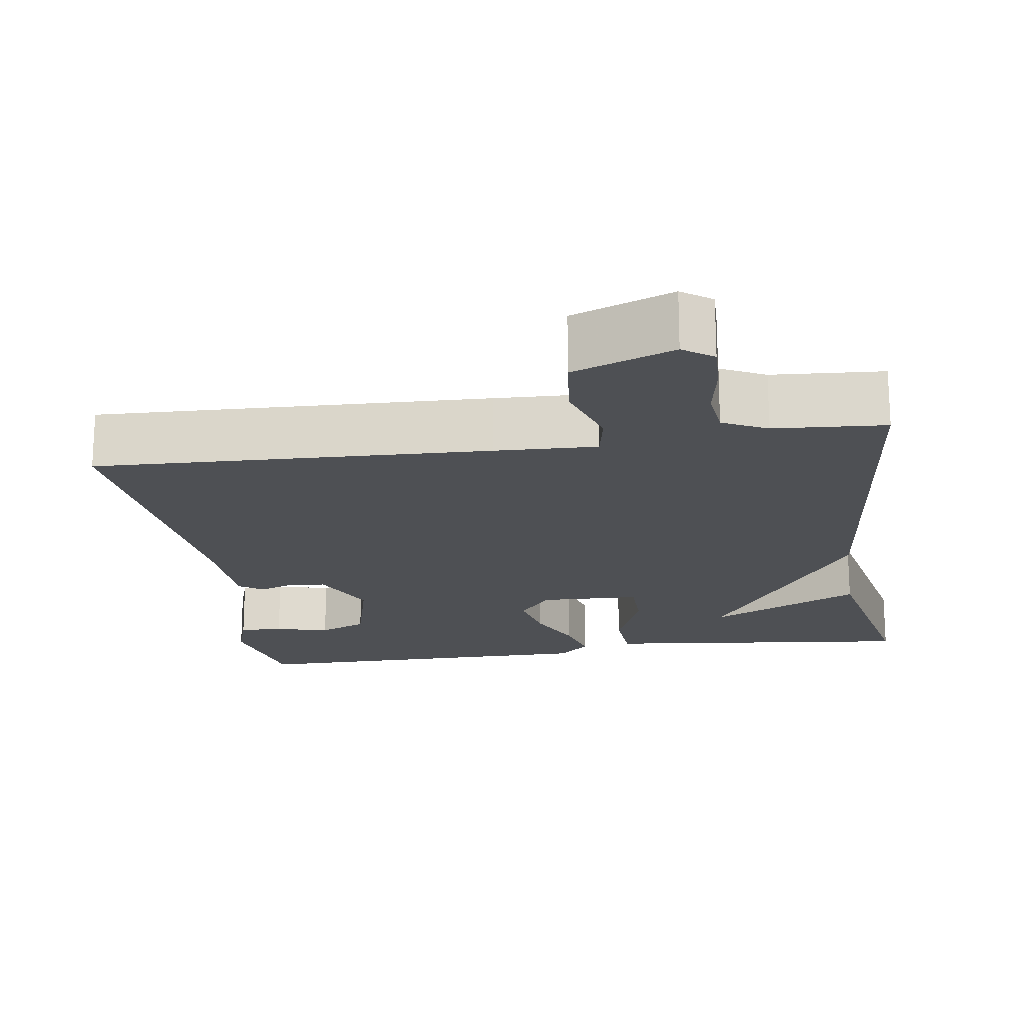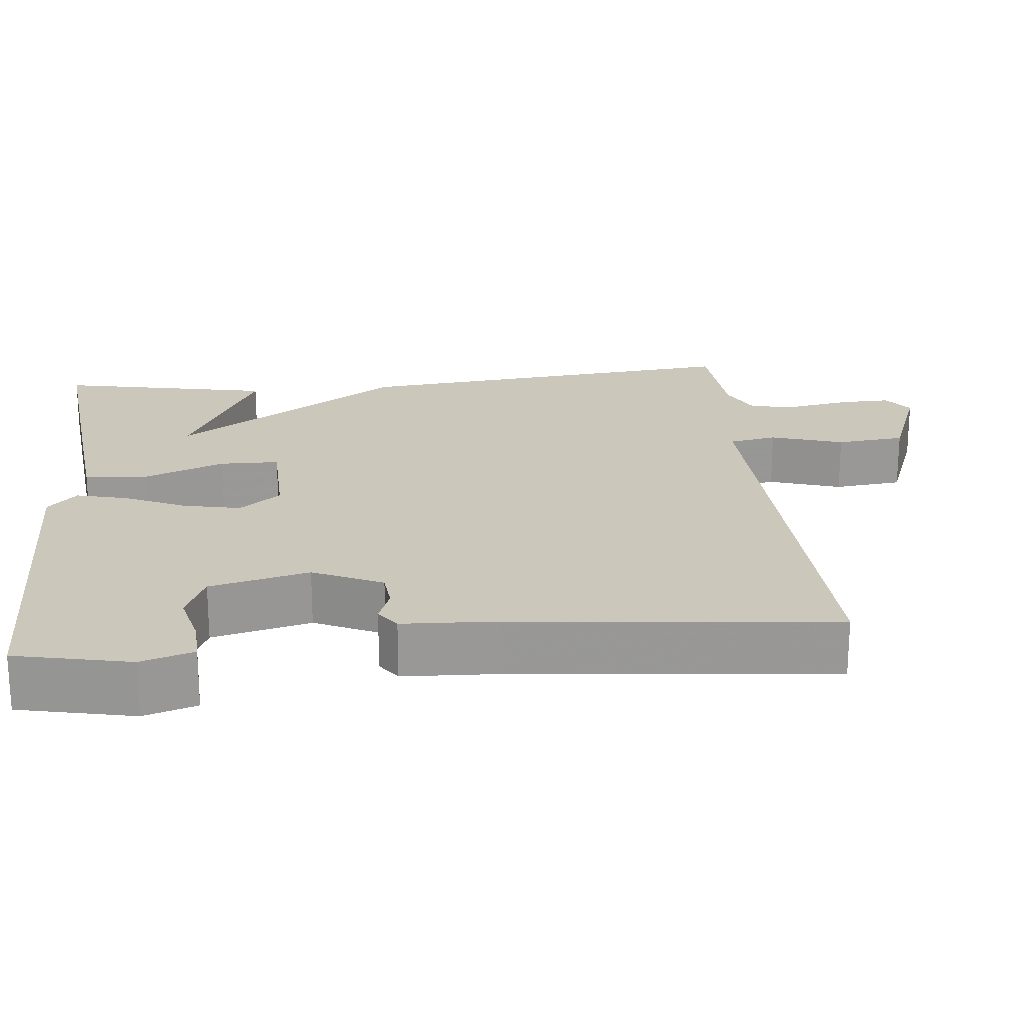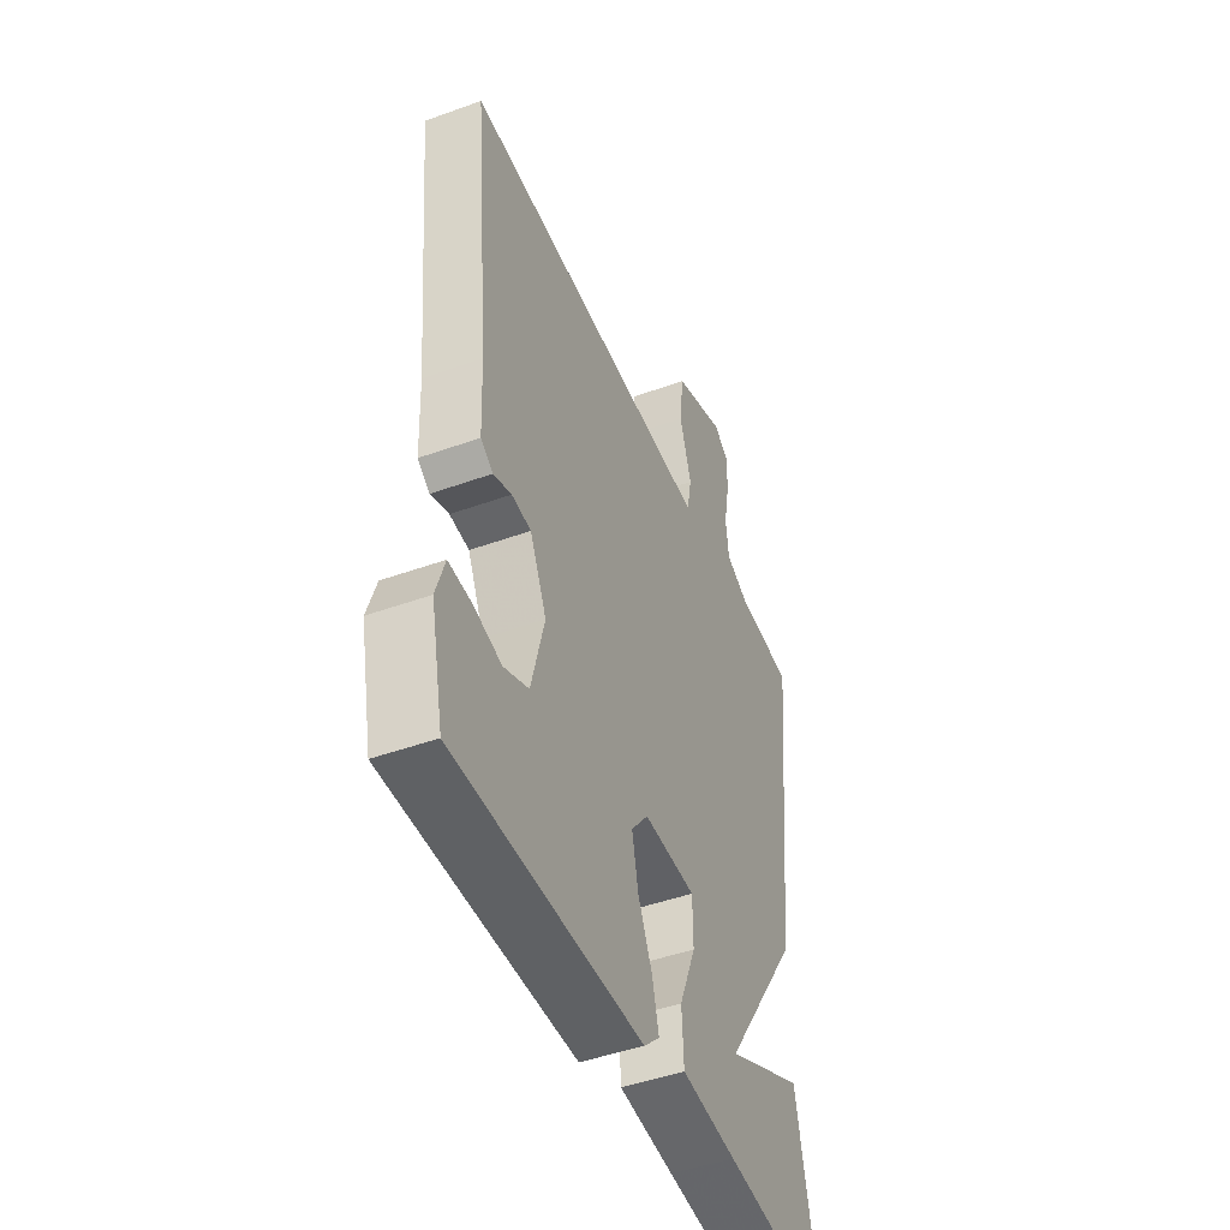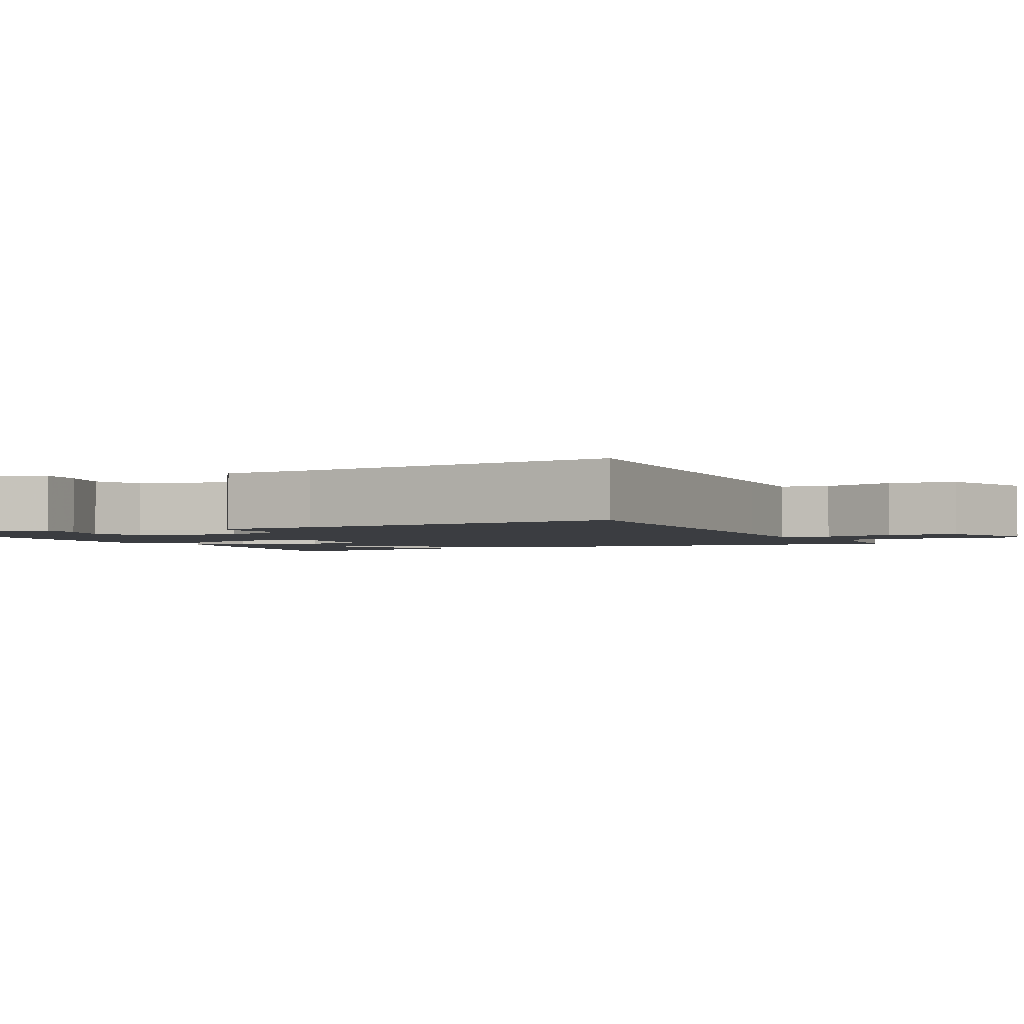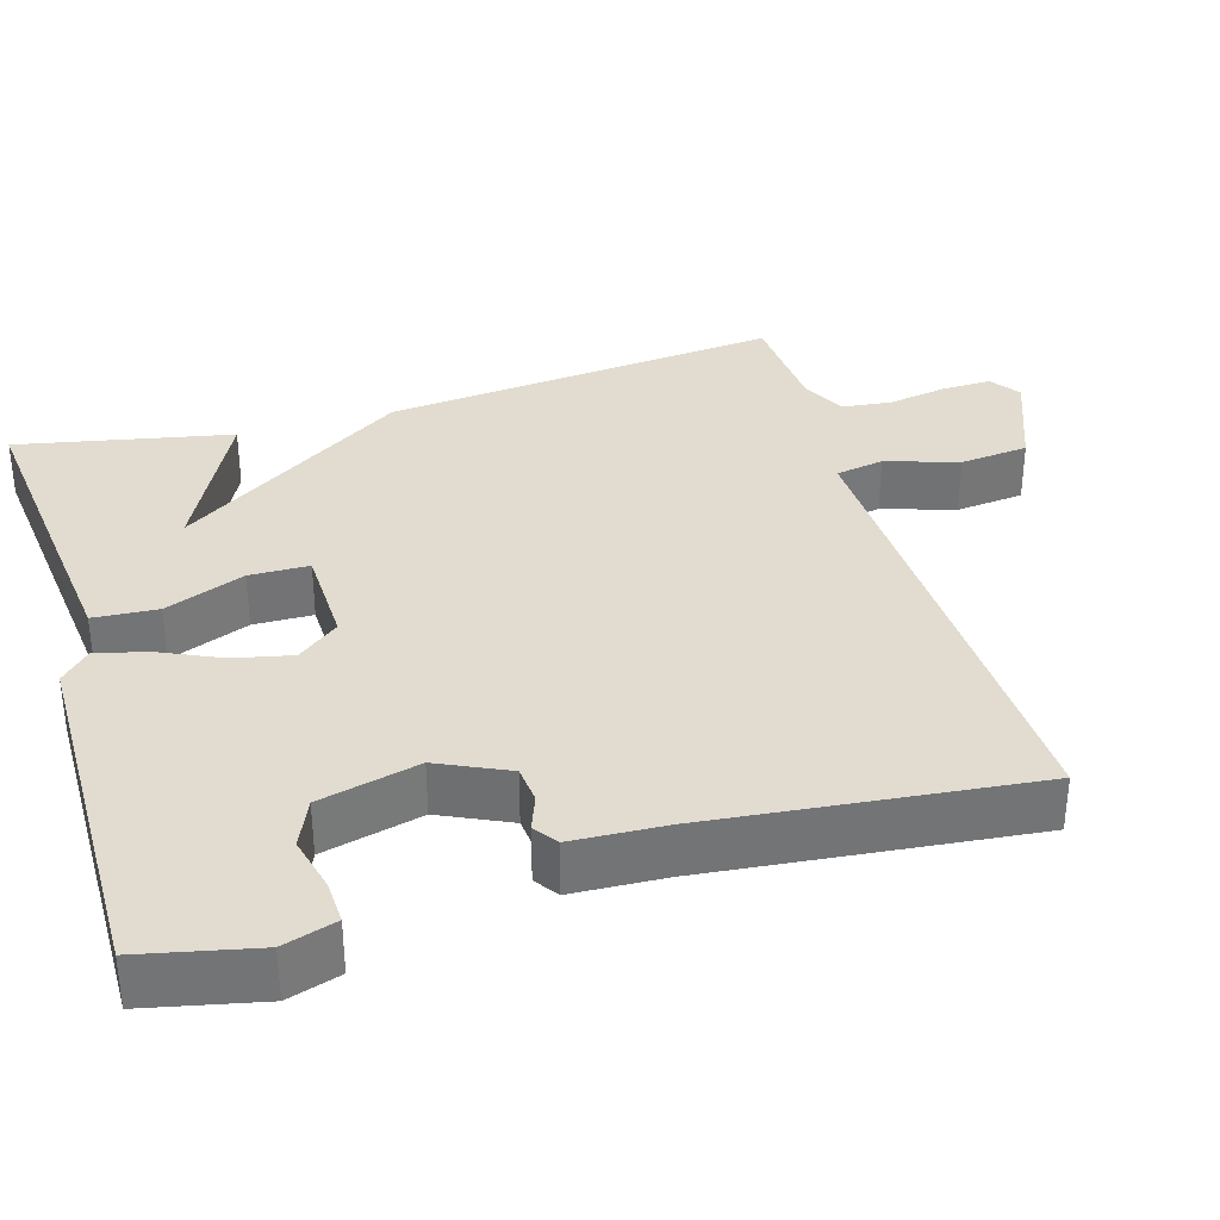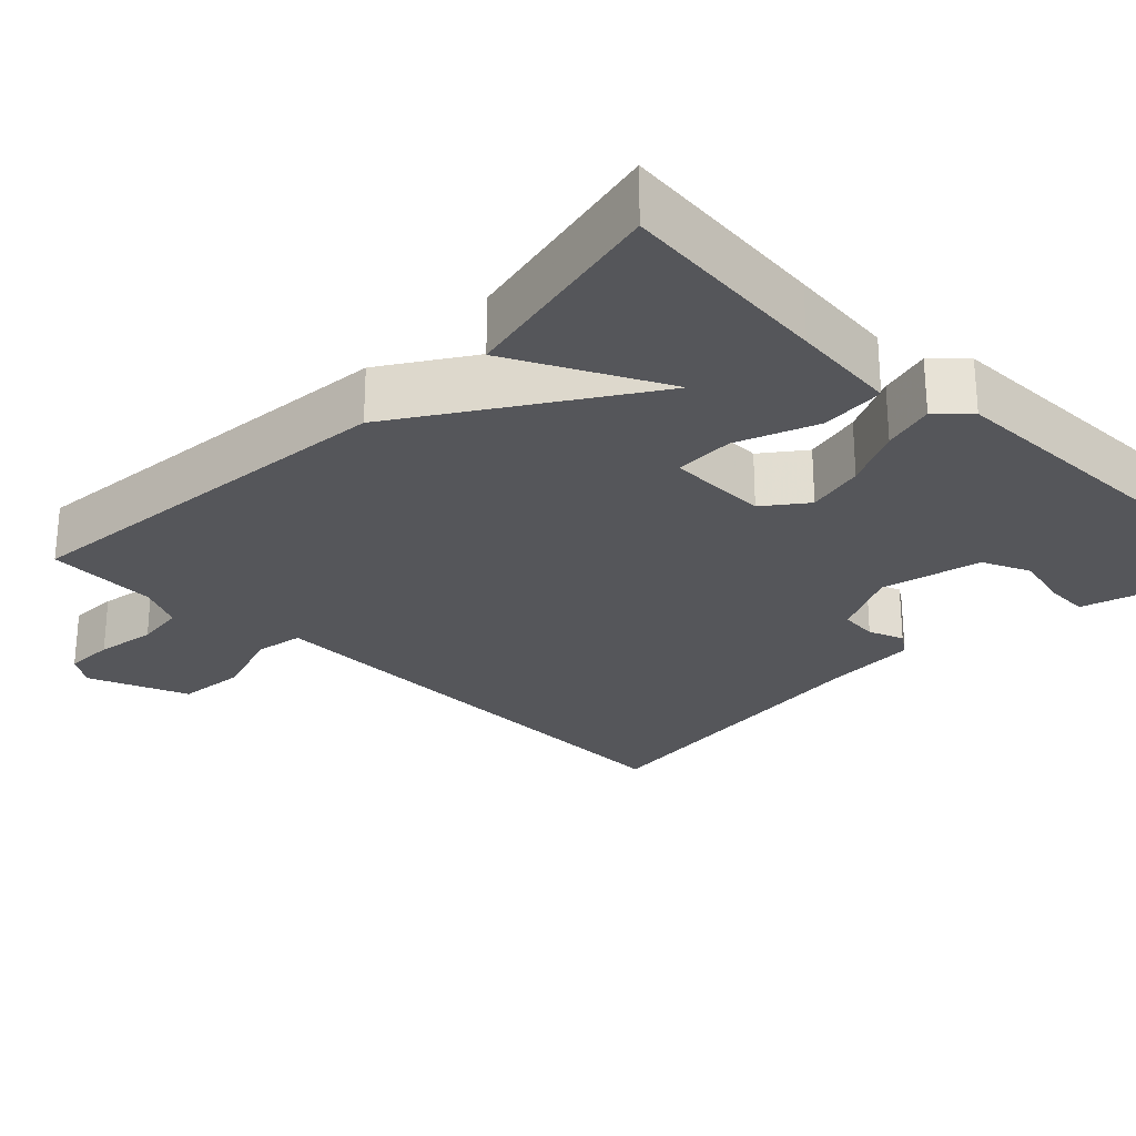
<metadata>
{"format":"obj","ext":"obj","renderer":"f3d","projection":"perspective","resolution":1024,"background":"white","views":[{"elev":-18.5,"azim":8.5,"up":"+Y"},{"elev":21.6,"azim":-95.5,"up":"+Y"},{"elev":-46.3,"azim":-67.6,"up":"+Z"},{"elev":-2.5,"azim":-63.7,"up":"+Y"},{"elev":34.3,"azim":-106.2,"up":"+Y"},{"elev":-26.1,"azim":136.2,"up":"+Y"}]}
</metadata>
<code>
v 0.5 0.07 0.5
v 0.445 0.07 -0.02
v 0.245 0.07 -0.318
v 0.445 0.07 -0.22
v 0.5 0.07 -0.5
v 0.224 0.07 -0.469
v 0.085 0.07 -0.453
v 0.08 0.07 -0.369
v 0.122 0.07 -0.265
v 0.121 0.07 -0.187
v -0.011 0.07 -0.183
v -0.054 0.07 -0.237
v -0.038 0.07 -0.313
v -0.002 0.07 -0.392
v 0.015 0.07 -0.46
v -0.025 0.07 -0.498
v -0.5 0.07 -0.5
v -0.532 0.07 -0.349
v -0.51 0.07 -0.28
v -0.453 0.07 -0.283
v -0.382 0.07 -0.301
v -0.319 0.07 -0.274
v -0.286 0.07 -0.144
v -0.328 0.07 -0.053
v -0.377 0.07 -0.048
v -0.423 0.07 -0.065
v -0.454 0.07 -0.043
v -0.459 0.07 0.079
v -0.5 0.07 0.5
v 0.011 0.07 0.482
v 0.144 0.07 0.477
v 0.156 0.07 0.54
v 0.126 0.07 0.635
v 0.136 0.07 0.725
v 0.267 0.07 0.775
v 0.306 0.07 0.747
v 0.304 0.07 0.682
v 0.29 0.07 0.604
v 0.297 0.07 0.539
v 0.355 0.07 0.51
v 0.5 0 0.5
v 0.445 0 -0.02
v 0.245 0 -0.318
v 0.445 0 -0.22
v 0.5 0 -0.5
v 0.224 0 -0.469
v 0.085 0 -0.453
v 0.08 0 -0.369
v 0.122 0 -0.265
v 0.121 0 -0.187
v -0.011 0 -0.183
v -0.054 0 -0.237
v -0.038 0 -0.313
v -0.002 0 -0.392
v 0.015 0 -0.46
v -0.025 0 -0.498
v -0.5 0 -0.5
v -0.532 0 -0.349
v -0.51 0 -0.28
v -0.453 0 -0.283
v -0.382 0 -0.301
v -0.319 0 -0.274
v -0.286 0 -0.144
v -0.328 0 -0.053
v -0.377 0 -0.048
v -0.423 0 -0.065
v -0.454 0 -0.043
v -0.459 0 0.079
v -0.5 0 0.5
v 0.011 0 0.482
v 0.144 0 0.477
v 0.156 0 0.54
v 0.126 0 0.635
v 0.136 0 0.725
v 0.267 0 0.775
v 0.306 0 0.747
v 0.304 0 0.682
v 0.29 0 0.604
v 0.297 0 0.539
v 0.355 0 0.51
f 36 37 38
f 35 36 38
f 34 35 38
f 33 34 38
f 32 33 38
f 31 32 38 39
f 28 29 30 31
f 31 39 40
f 28 31 40
f 27 28 40
f 26 27 40
f 25 26 40
f 19 20 21
f 18 19 21
f 17 18 21
f 16 17 21
f 15 16 21
f 15 21 22
f 14 15 22
f 13 14 22
f 12 13 22 23
f 7 8 9
f 6 7 9
f 5 6 9
f 3 4 5
f 3 5 9
f 2 3 9 10
f 40 1 2
f 25 40 2
f 24 25 2
f 11 12 23 24
f 2 10 11 24
f 78 77 76
f 78 76 75
f 78 75 74
f 78 74 73
f 78 73 72
f 79 78 72 71
f 71 70 69 68
f 80 79 71
f 80 71 68
f 80 68 67
f 80 67 66
f 80 66 65
f 61 60 59
f 61 59 58
f 61 58 57
f 61 57 56
f 61 56 55
f 62 61 55
f 62 55 54
f 62 54 53
f 63 62 53 52
f 49 48 47
f 49 47 46
f 49 46 45
f 45 44 43
f 49 45 43
f 50 49 43 42
f 42 41 80
f 42 80 65
f 42 65 64
f 64 63 52 51
f 64 51 50 42
f 1 41 42 2
f 2 42 43 3
f 3 43 44 4
f 4 44 45 5
f 5 45 46 6
f 6 46 47 7
f 7 47 48 8
f 8 48 49 9
f 9 49 50 10
f 10 50 51 11
f 11 51 52 12
f 12 52 53 13
f 13 53 54 14
f 14 54 55 15
f 15 55 56 16
f 16 56 57 17
f 17 57 58 18
f 18 58 59 19
f 19 59 60 20
f 20 60 61 21
f 21 61 62 22
f 22 62 63 23
f 23 63 64 24
f 24 64 65 25
f 25 65 66 26
f 26 66 67 27
f 27 67 68 28
f 28 68 69 29
f 29 69 70 30
f 30 70 71 31
f 31 71 72 32
f 32 72 73 33
f 33 73 74 34
f 34 74 75 35
f 35 75 76 36
f 36 76 77 37
f 37 77 78 38
f 38 78 79 39
f 39 79 80 40
f 40 80 41 1

</code>
